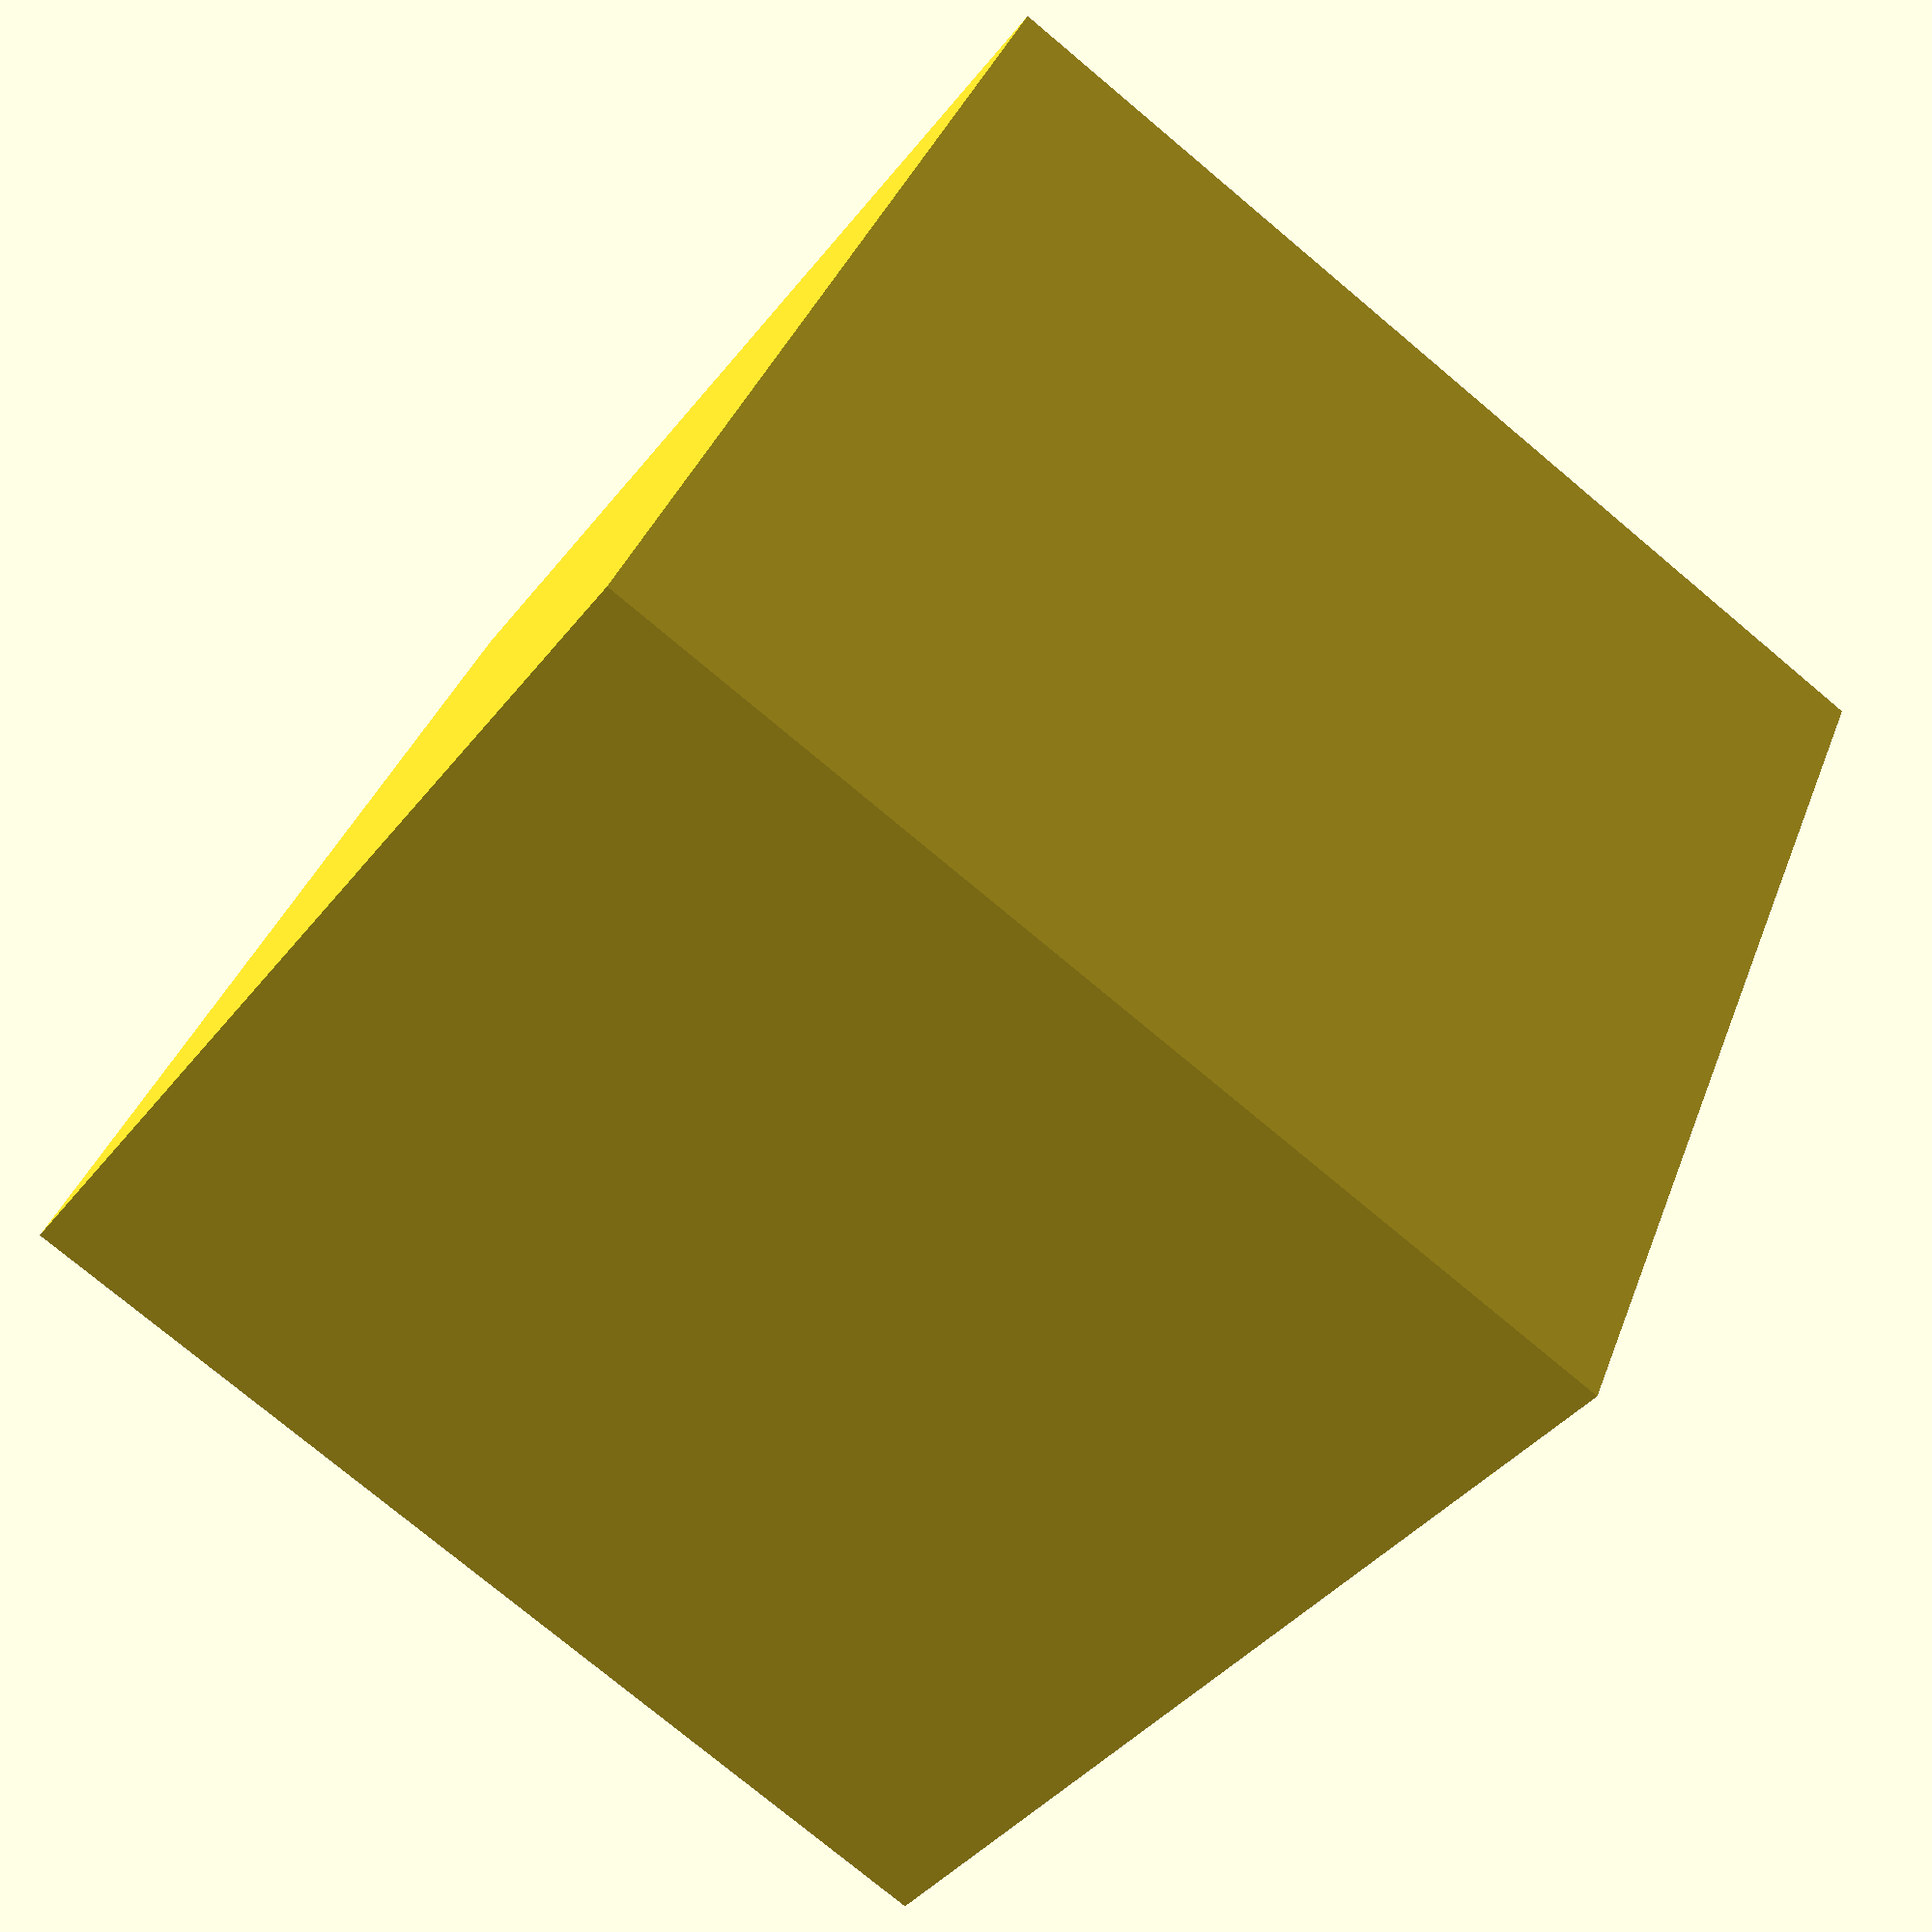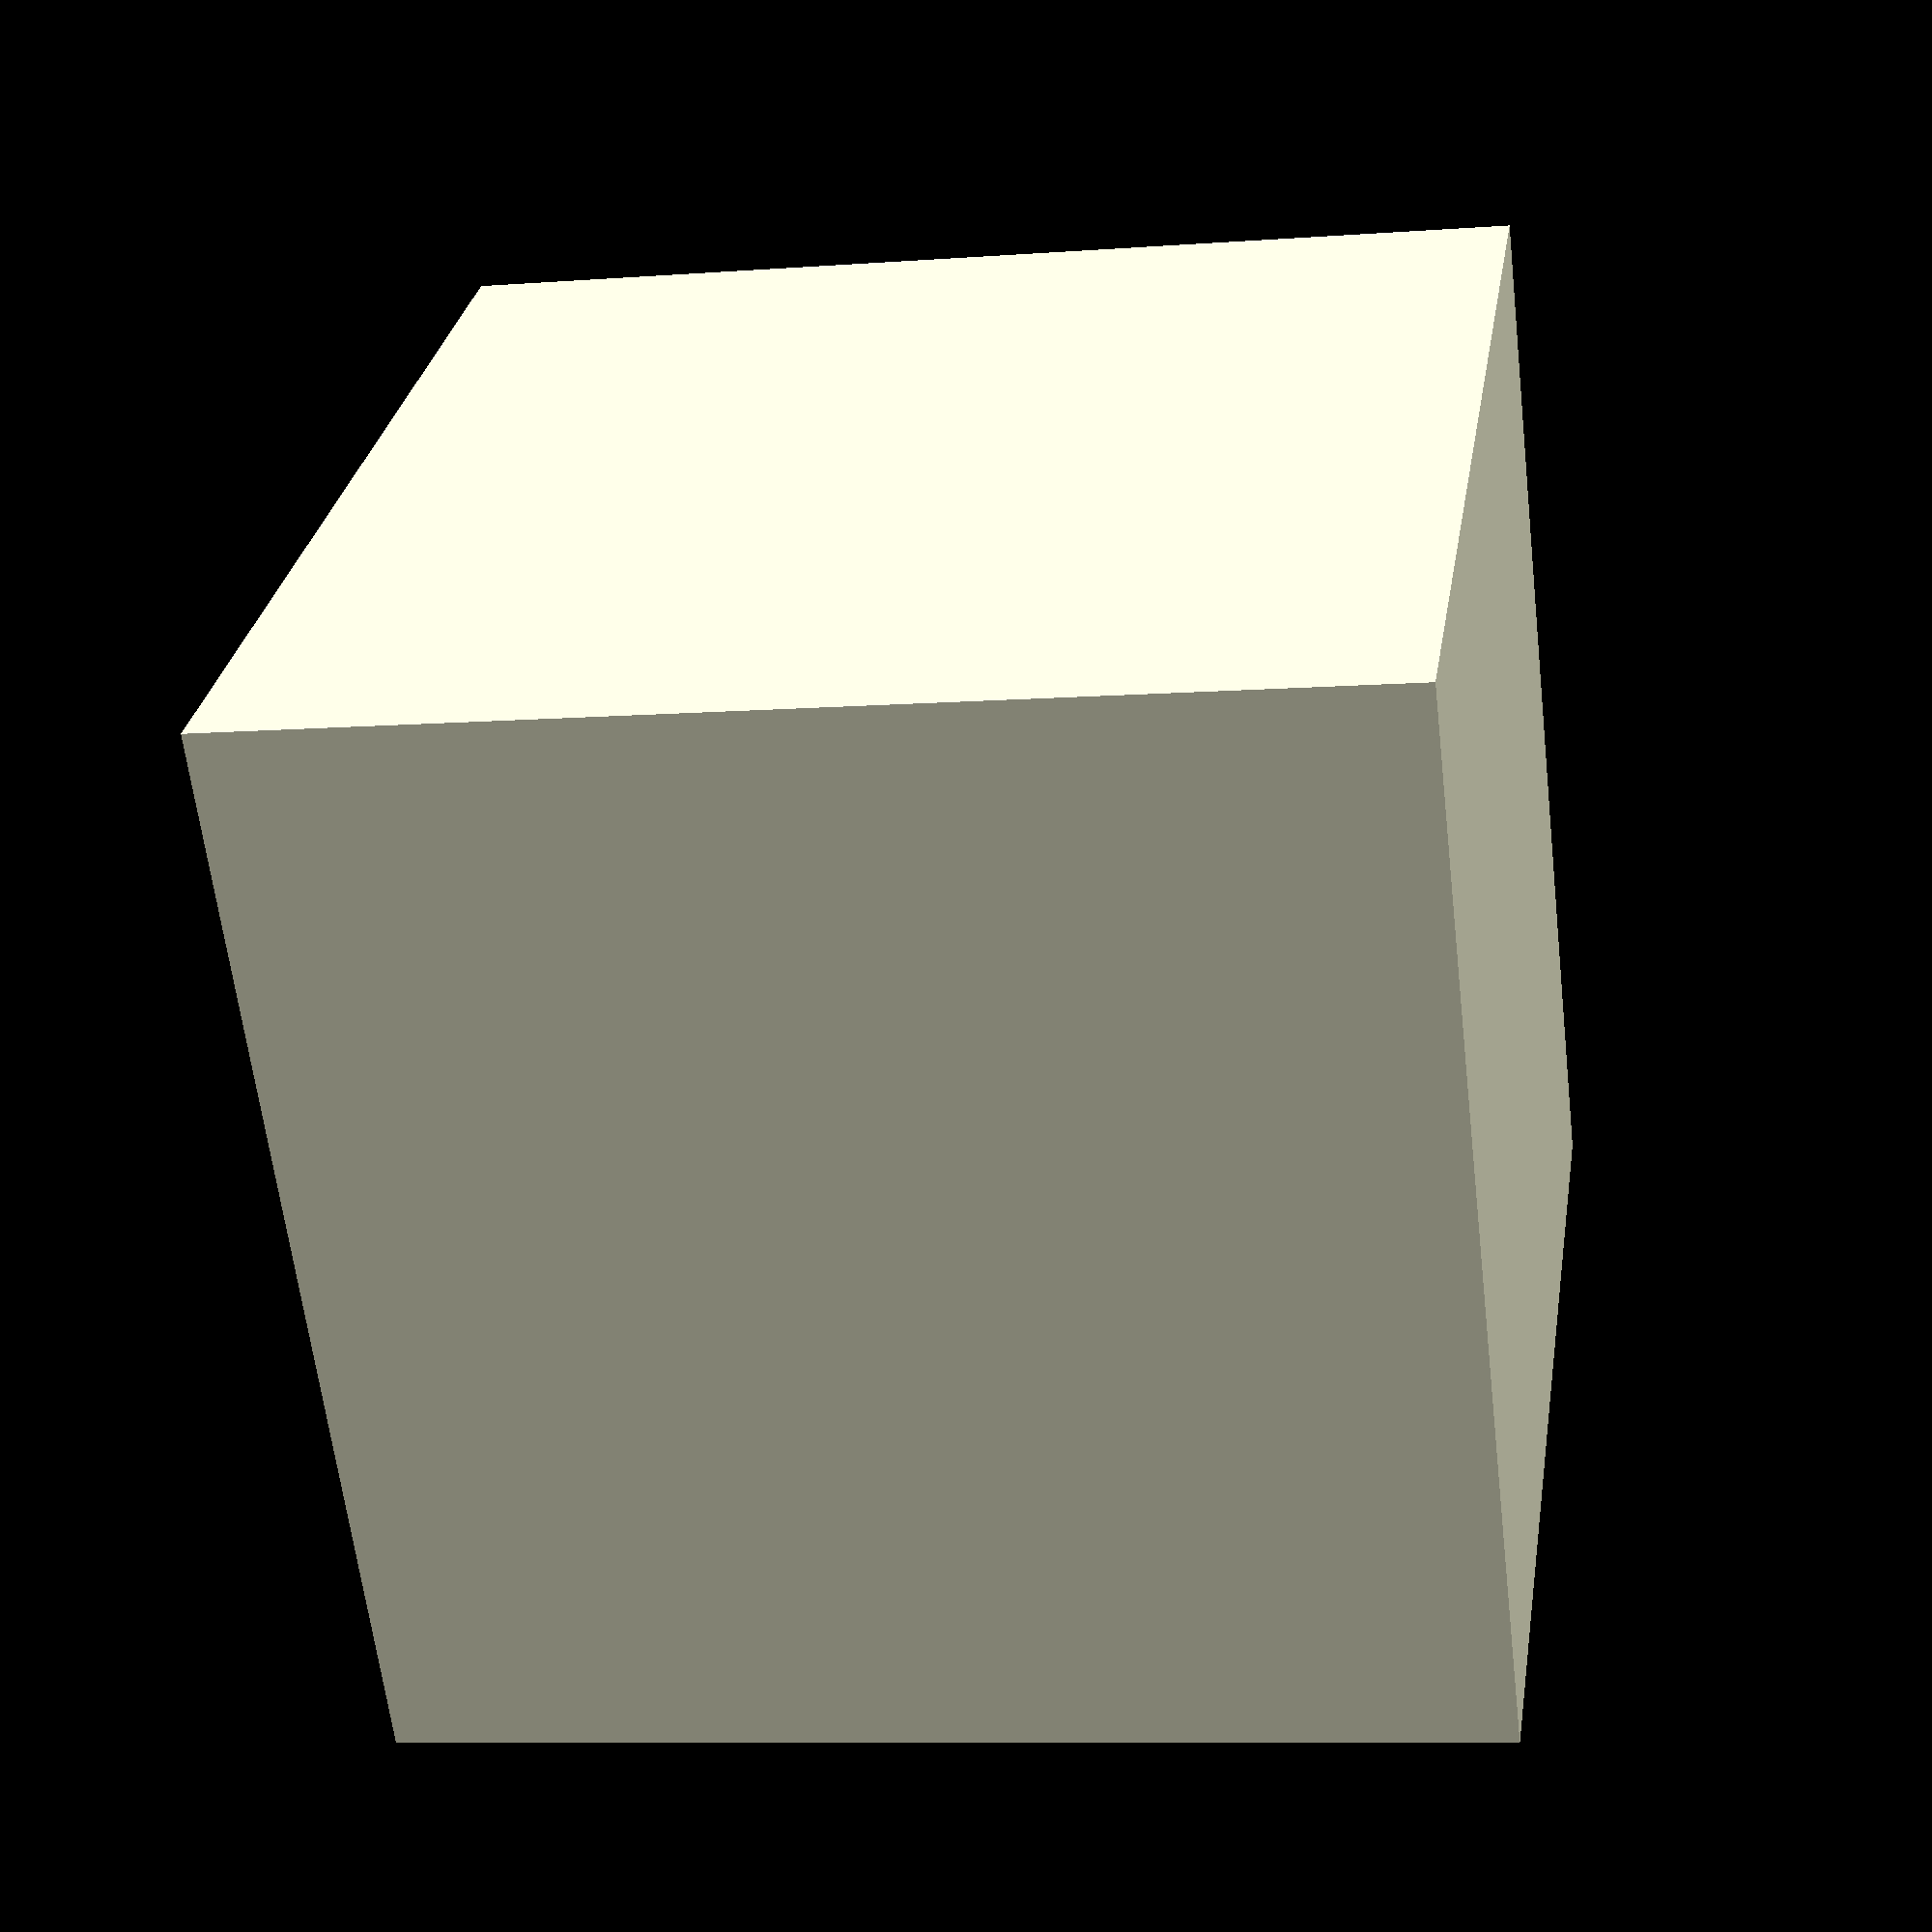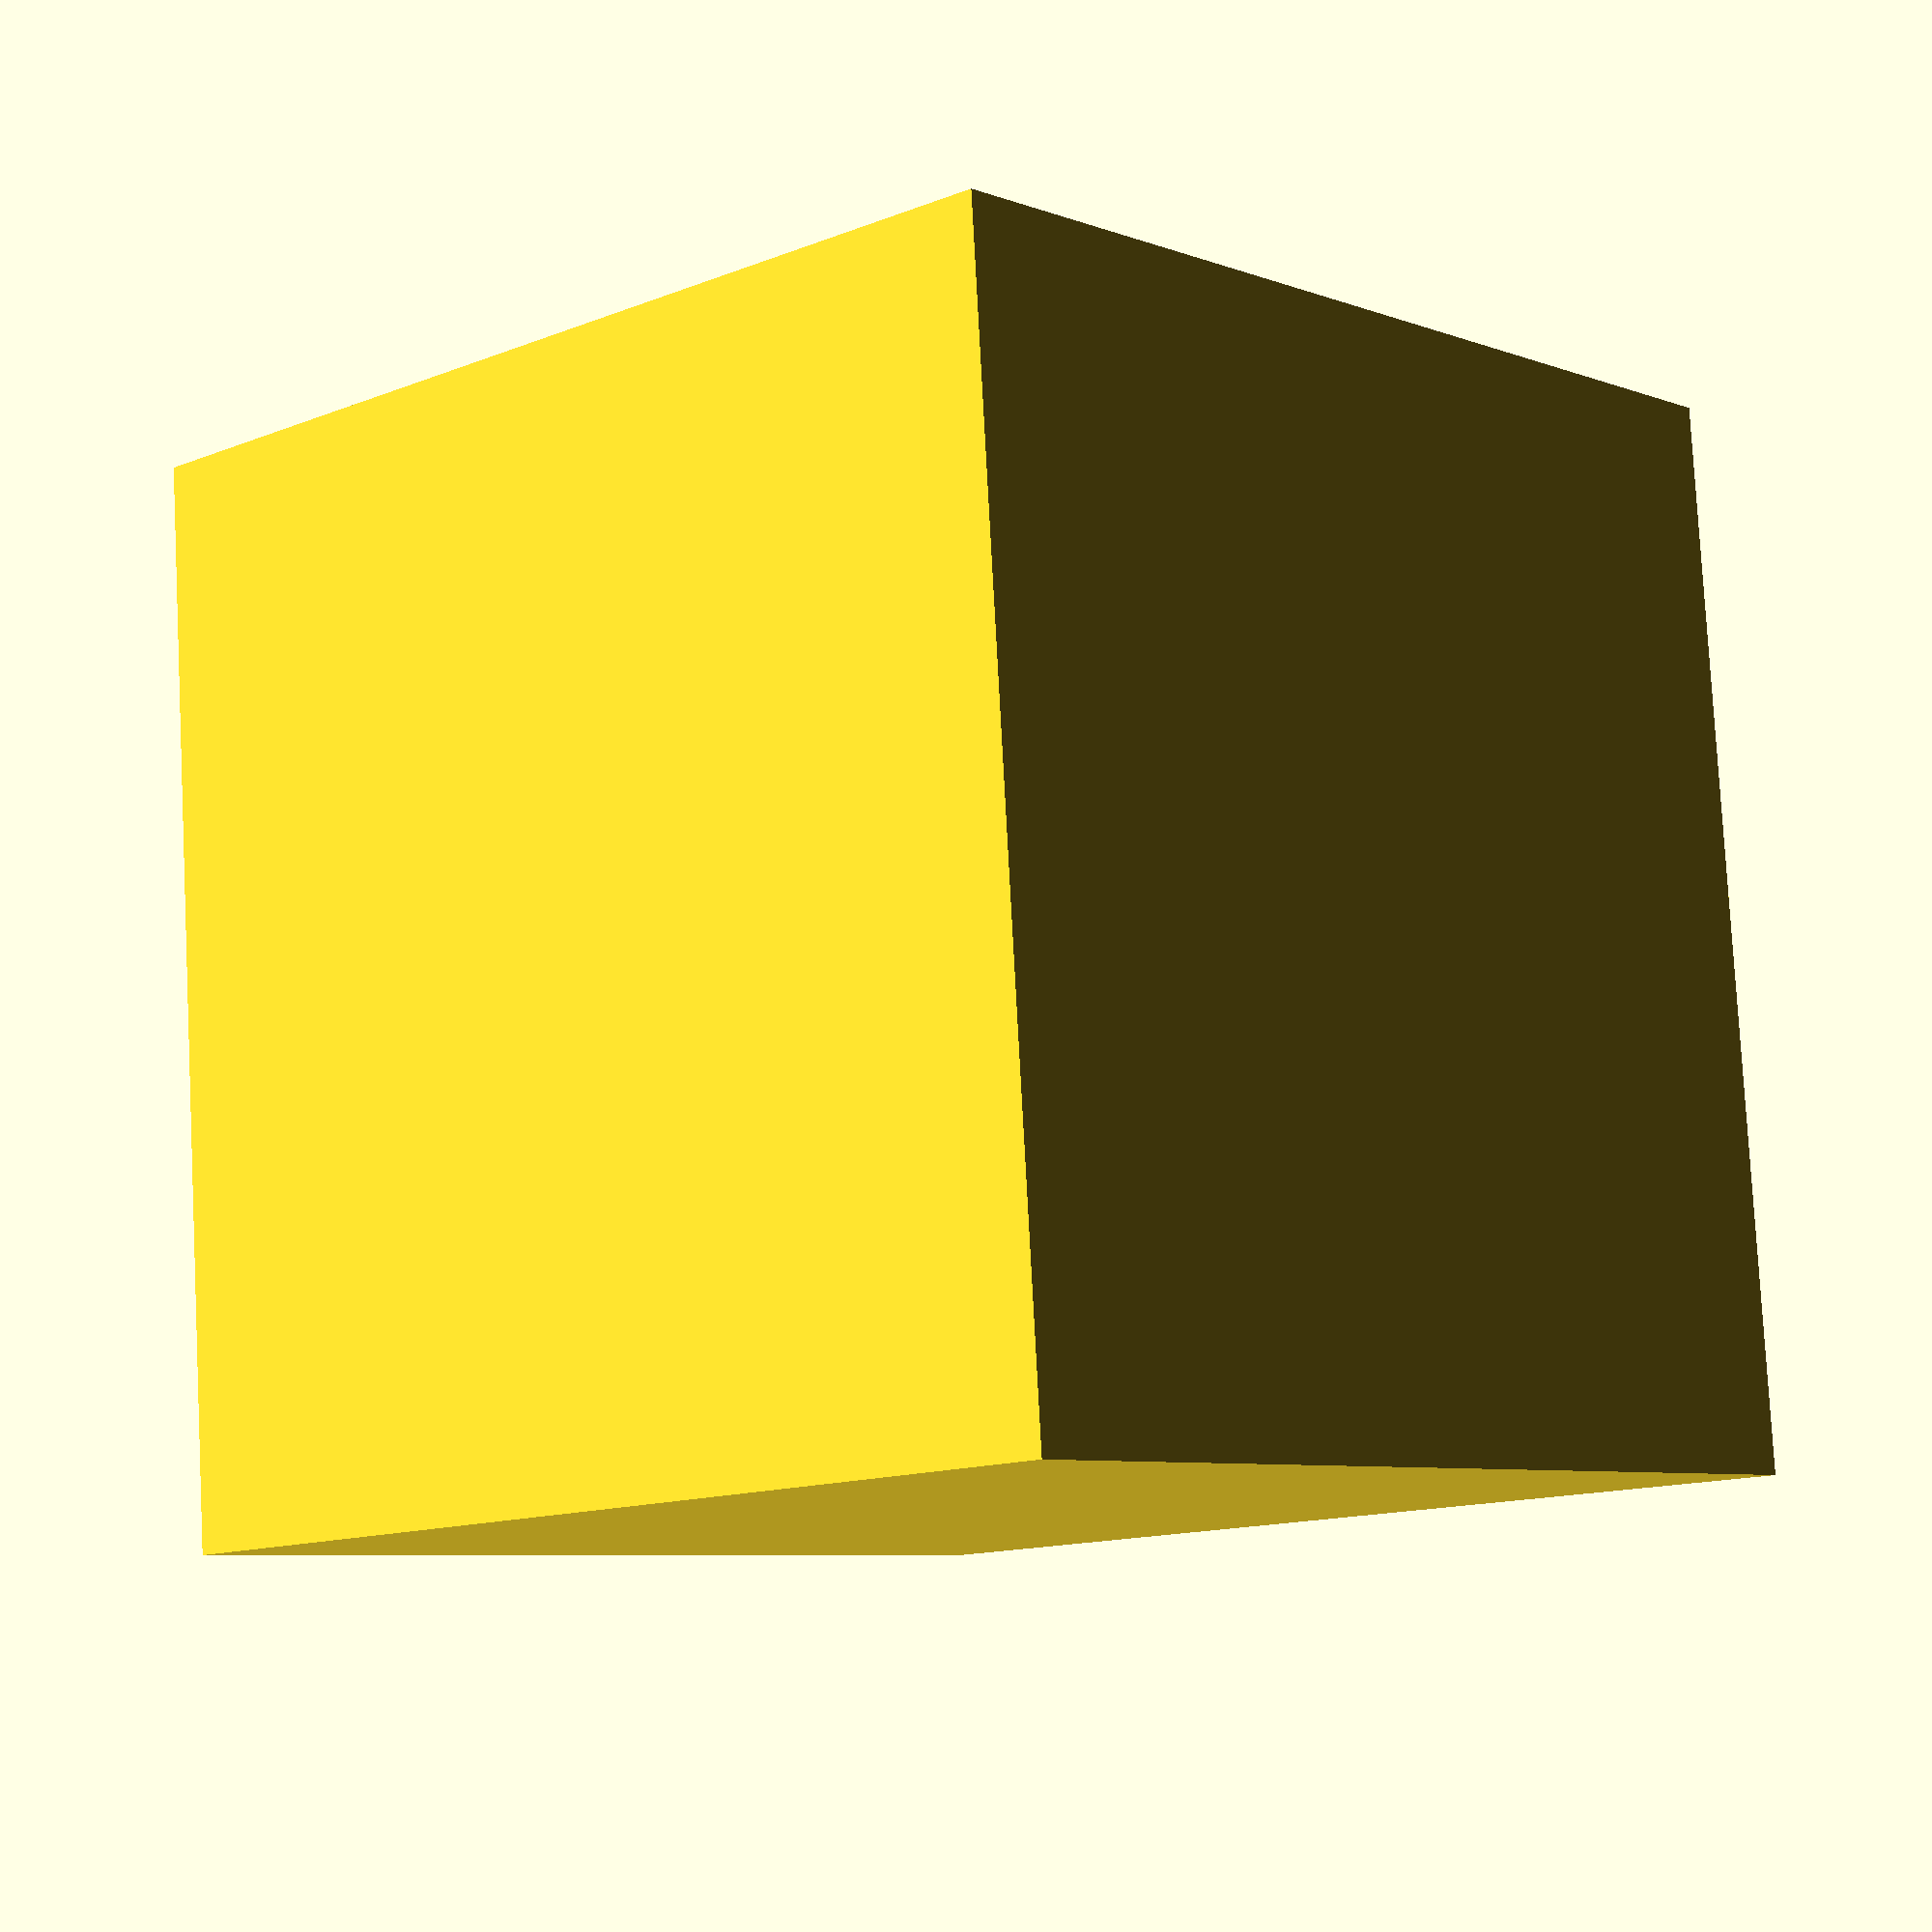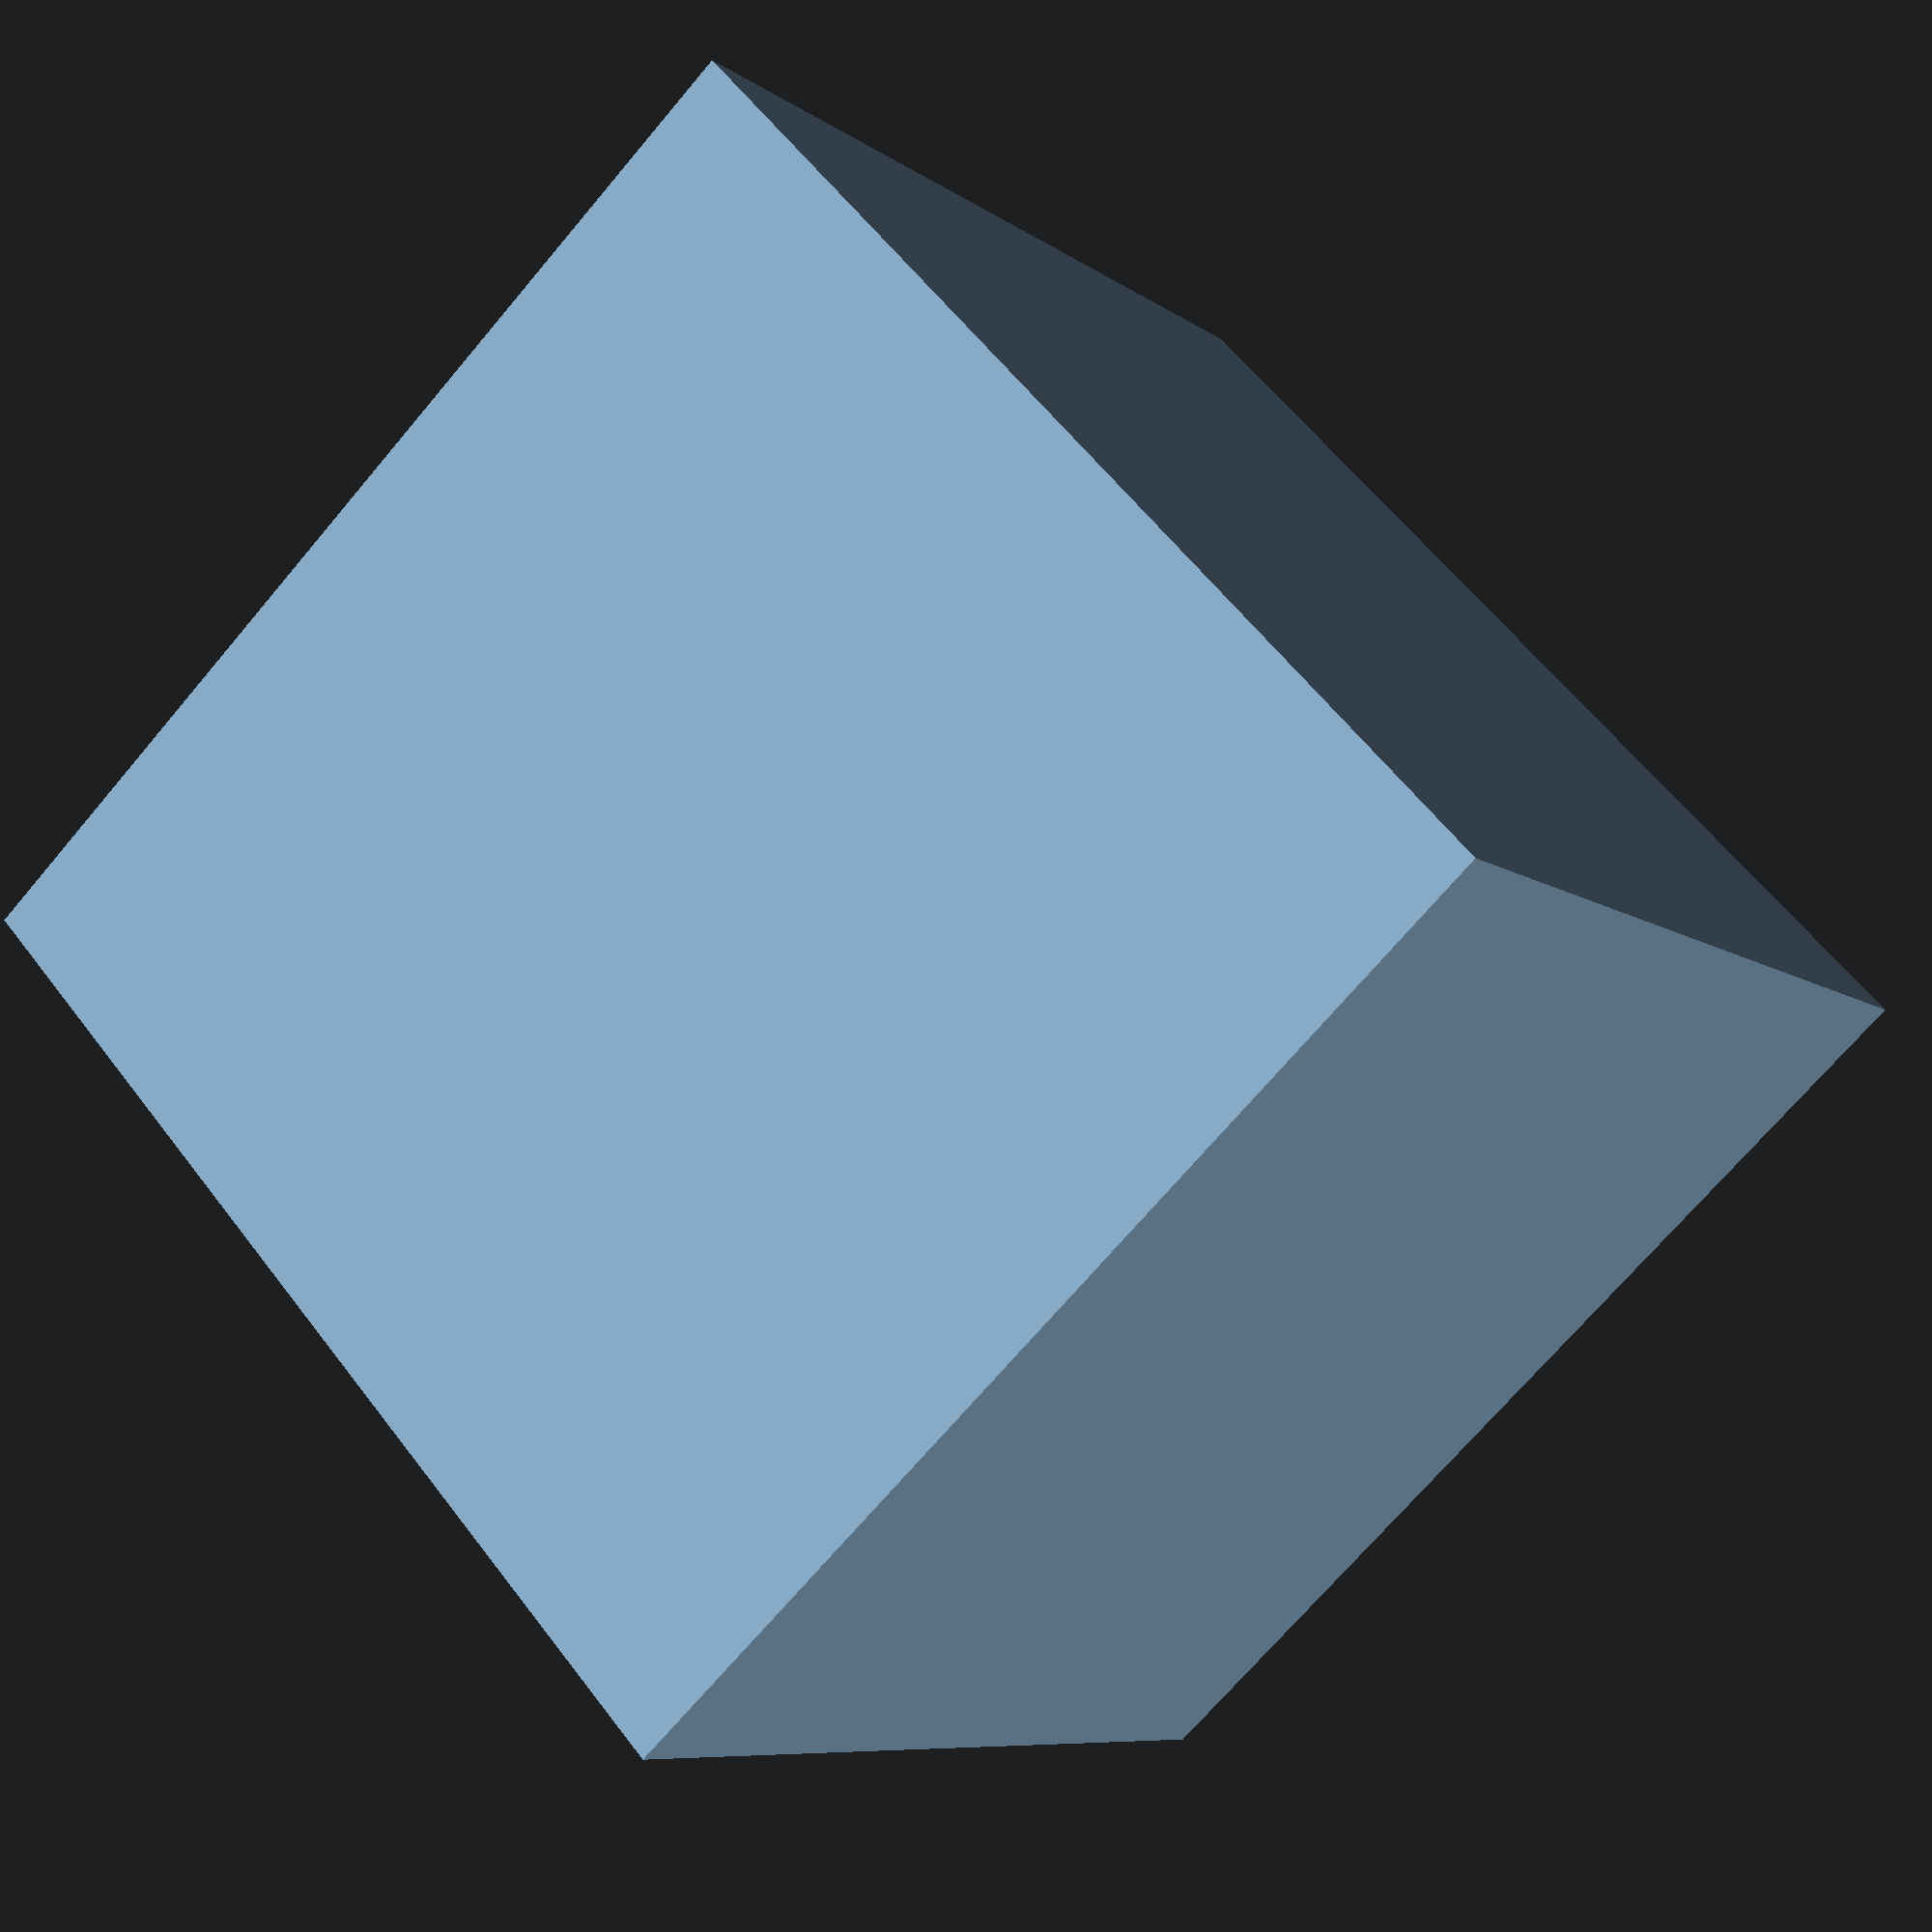
<openscad>
// Distorted Cube

module distorted_cube(size = 20, distortion = 0.1) {
  difference() {
    cube([size, size, size]);
    
    translate([size * 0.2, size * 0.2, size * 0.2])
    rotate([0, 0, 45])
    cylinder(h = size * 0.3, r = size * 0.1);
    
    translate([size * 0.2, size * 0.2, size * 0.2])
    rotate([0, 0, -45])
    cylinder(h = size * 0.3, r = size * 0.1);
    
    translate([size * 0.2, size * 0.2, size * 0.2])
    rotate([0, 0, -45])
    cylinder(h = size * 0.3, r = size * 0.1);
    
    translate([size * 0.2, size * 0.2, size * 0.2])
    rotate([0, 0, 45])
    cylinder(h = size * 0.3, r = size * 0.1);
  }
}

distorted_cube(size = 30, distortion = 0.2);
</openscad>
<views>
elev=219.1 azim=156.9 roll=33.5 proj=p view=solid
elev=189.0 azim=142.6 roll=258.9 proj=p view=wireframe
elev=193.0 azim=94.5 roll=47.4 proj=p view=wireframe
elev=70.9 azim=218.4 roll=319.8 proj=p view=wireframe
</views>
